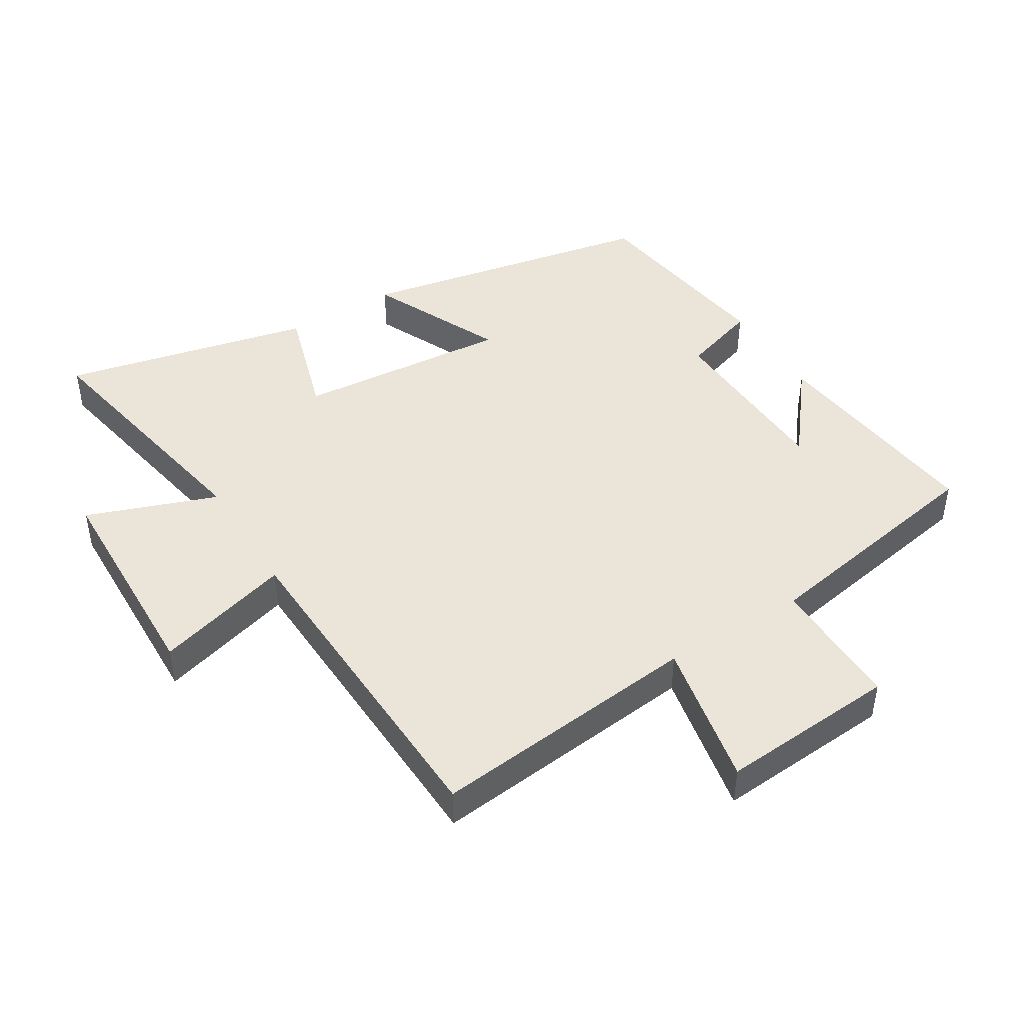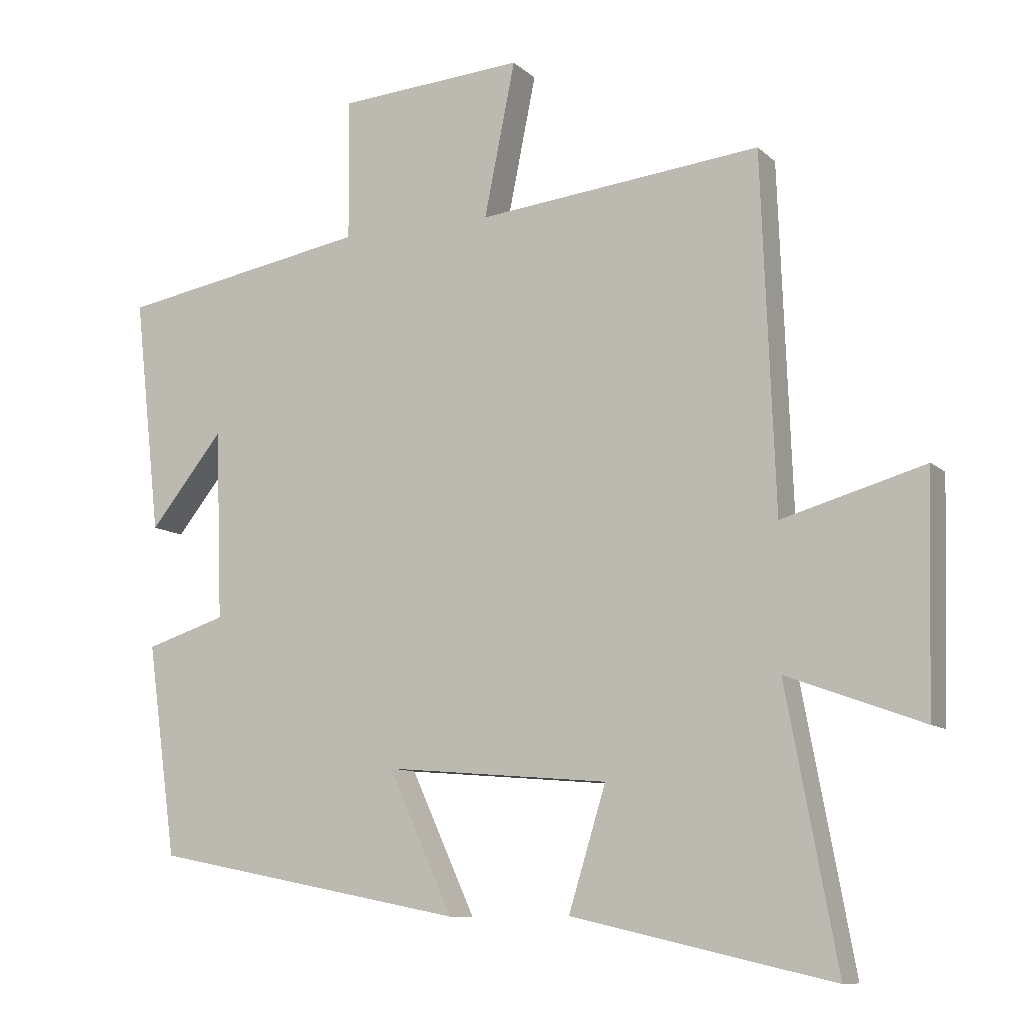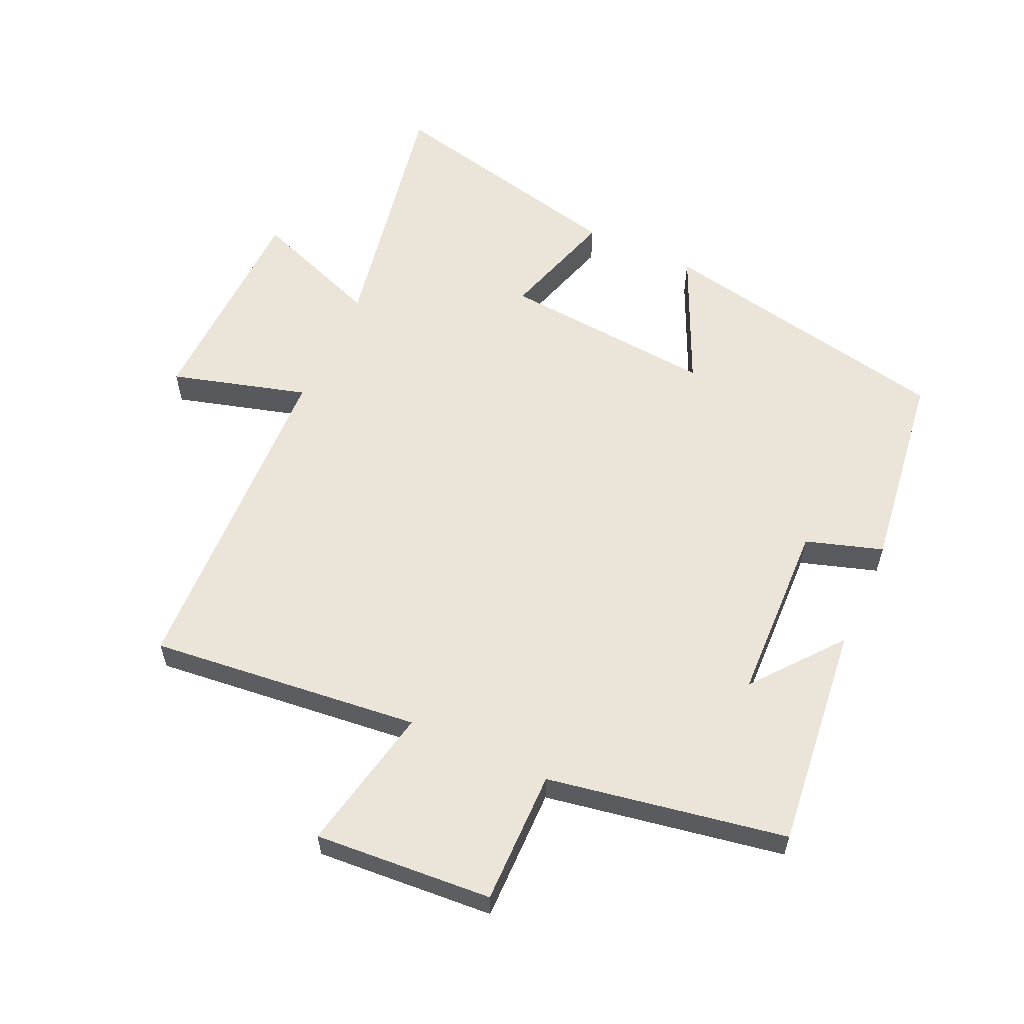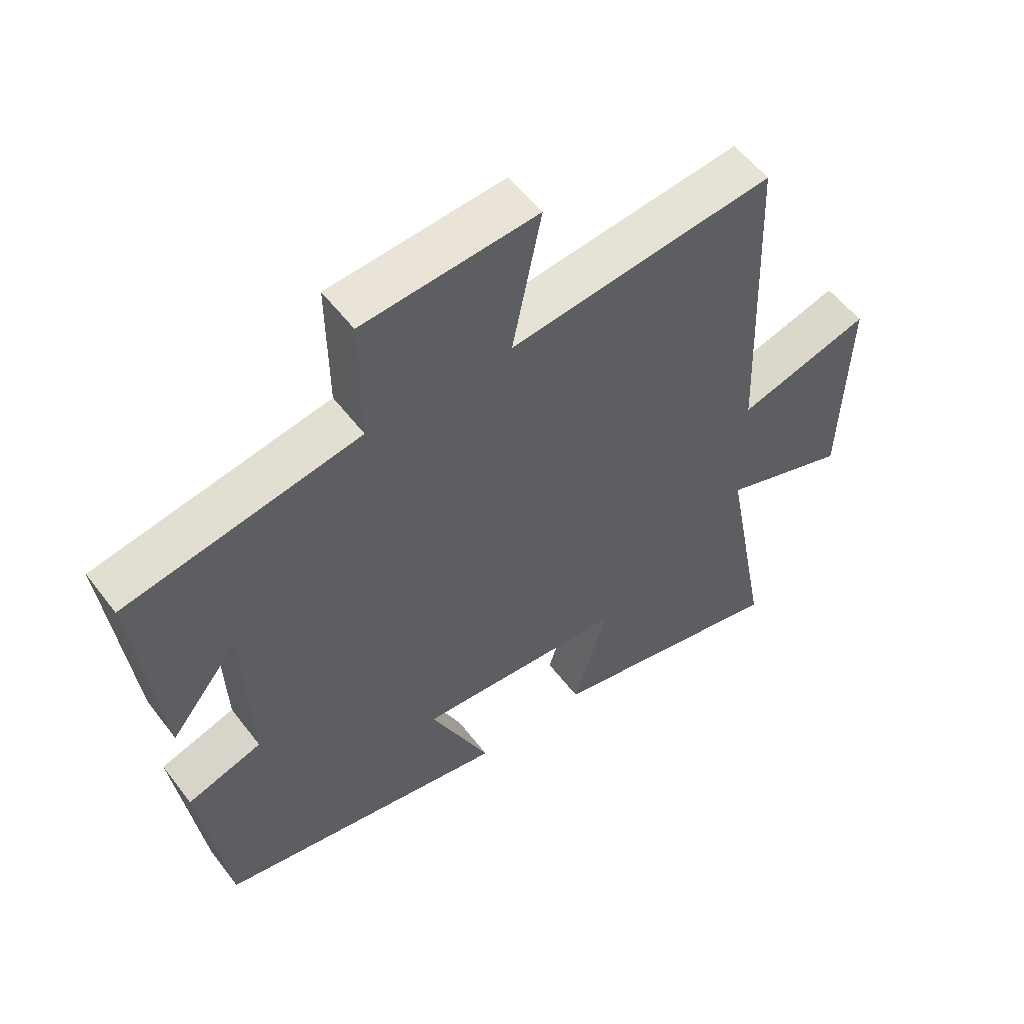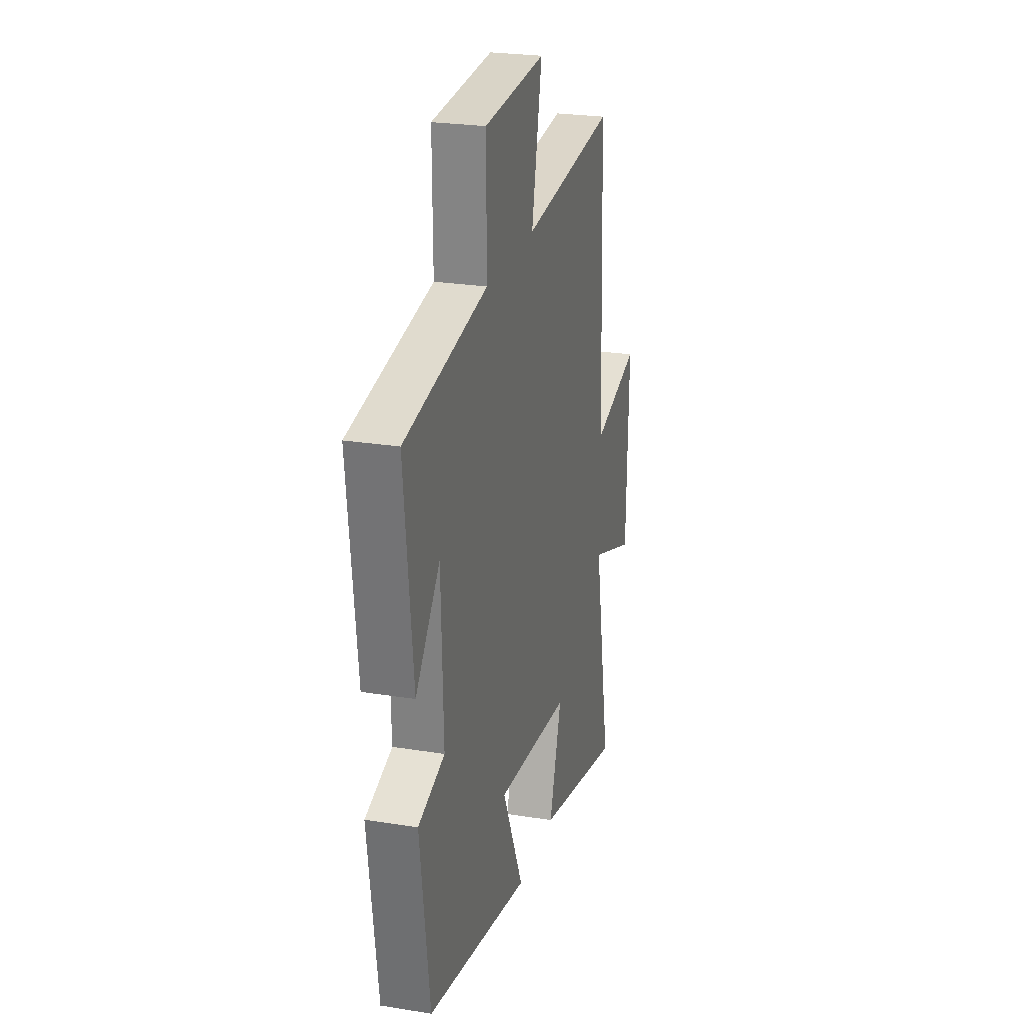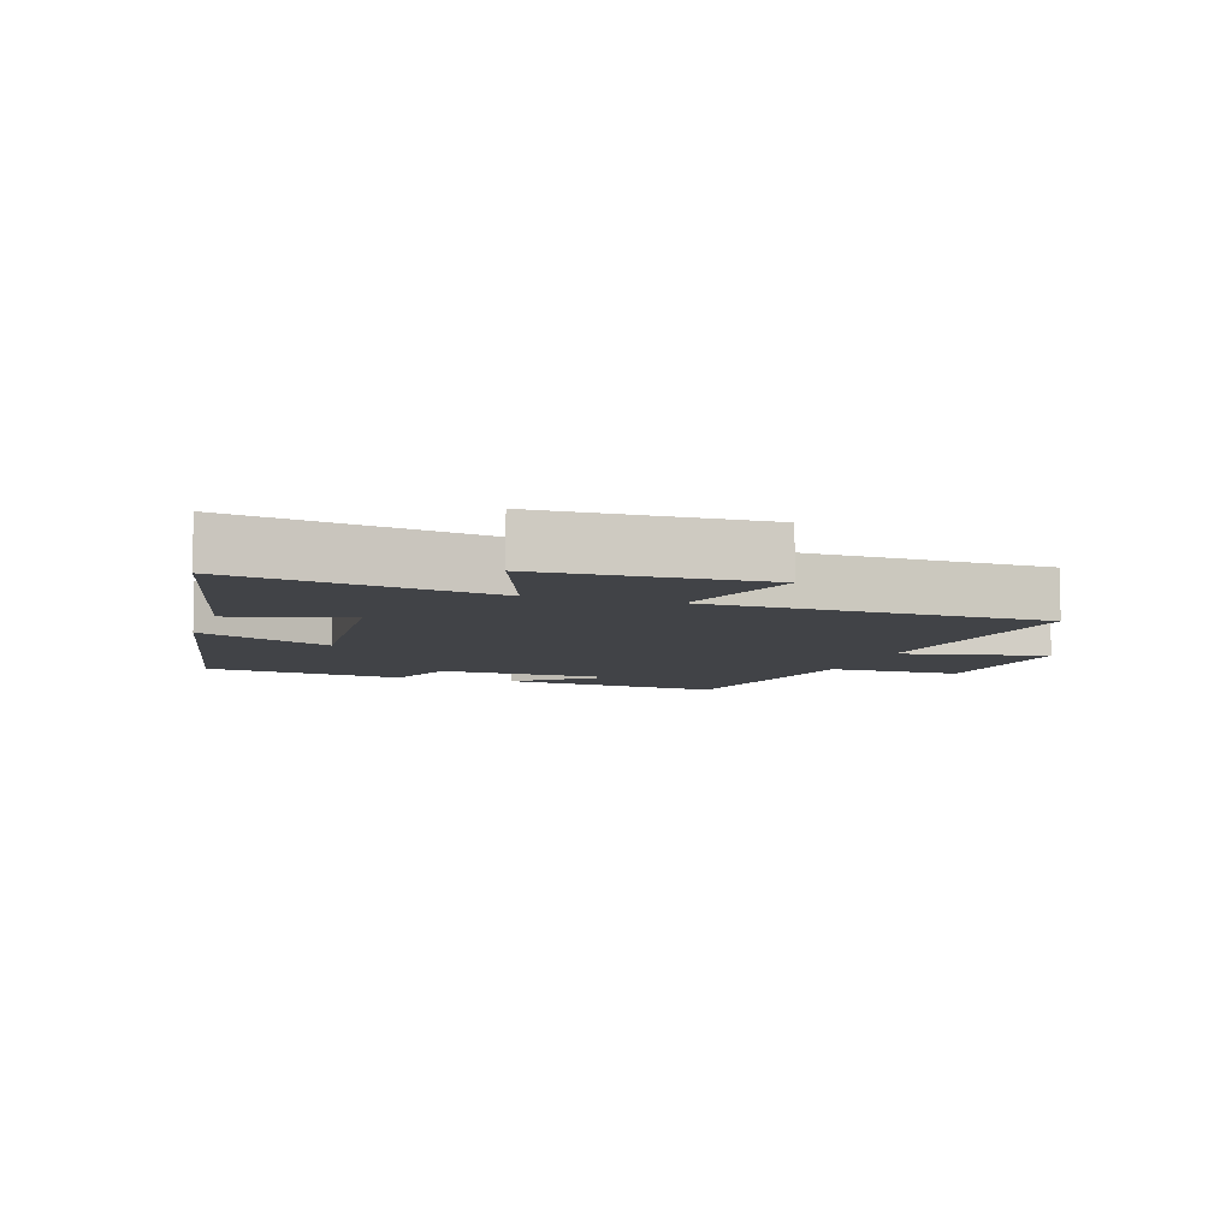
<metadata>
{"format":"obj","ext":"obj","renderer":"f3d","projection":"perspective","resolution":1024,"background":"white","views":[{"elev":45.0,"azim":-31.7,"up":"+Y"},{"elev":-9.9,"azim":-154.0,"up":"+Z"},{"elev":58.9,"azim":24.6,"up":"+Y"},{"elev":55.3,"azim":143.4,"up":"+Z"},{"elev":24.7,"azim":104.9,"up":"+Z"},{"elev":-7.1,"azim":-108.1,"up":"+Y"}]}
</metadata>
<code>
v 0.457 0.07 -0.409
v -0.007 0.07 -0.5
v 0.088 0.07 -0.292
v -0.244 0.07 -0.32
v -0.189 0.07 -0.5
v -0.575 0.07 -0.588
v -0.5 0.07 -0.186
v -0.701 0.07 -0.26
v -0.711 0.07 0.082
v -0.5 0.07 0.022
v -0.48 0.07 0.545
v -0.06 0.07 0.5
v -0.106 0.07 0.728
v 0.17 0.07 0.708
v 0.168 0.07 0.5
v 0.539 0.07 0.434
v 0.5 0.07 0.085
v 0.391 0.07 0.221
v 0.381 0.07 -0.059
v 0.5 0.07 -0.097
v 0.457 0 -0.409
v -0.007 0 -0.5
v 0.088 0 -0.292
v -0.244 0 -0.32
v -0.189 0 -0.5
v -0.575 0 -0.588
v -0.5 0 -0.186
v -0.701 0 -0.26
v -0.711 0 0.082
v -0.5 0 0.022
v -0.48 0 0.545
v -0.06 0 0.5
v -0.106 0 0.728
v 0.17 0 0.708
v 0.168 0 0.5
v 0.539 0 0.434
v 0.5 0 0.085
v 0.391 0 0.221
v 0.381 0 -0.059
v 0.5 0 -0.097
f 19 20 1 2
f 18 19 2 3
f 15 16 17 18
f 15 18 3 4
f 12 13 14 15
f 12 15 4
f 10 11 12 4
f 7 8 9 10
f 7 10 4 5
f 5 6 7
f 22 21 40 39
f 23 22 39 38
f 38 37 36 35
f 24 23 38 35
f 35 34 33 32
f 24 35 32
f 24 32 31 30
f 30 29 28 27
f 25 24 30 27
f 27 26 25
f 1 21 22 2
f 2 22 23 3
f 3 23 24 4
f 4 24 25 5
f 5 25 26 6
f 6 26 27 7
f 7 27 28 8
f 8 28 29 9
f 9 29 30 10
f 10 30 31 11
f 11 31 32 12
f 12 32 33 13
f 13 33 34 14
f 14 34 35 15
f 15 35 36 16
f 16 36 37 17
f 17 37 38 18
f 18 38 39 19
f 19 39 40 20
f 20 40 21 1

</code>
